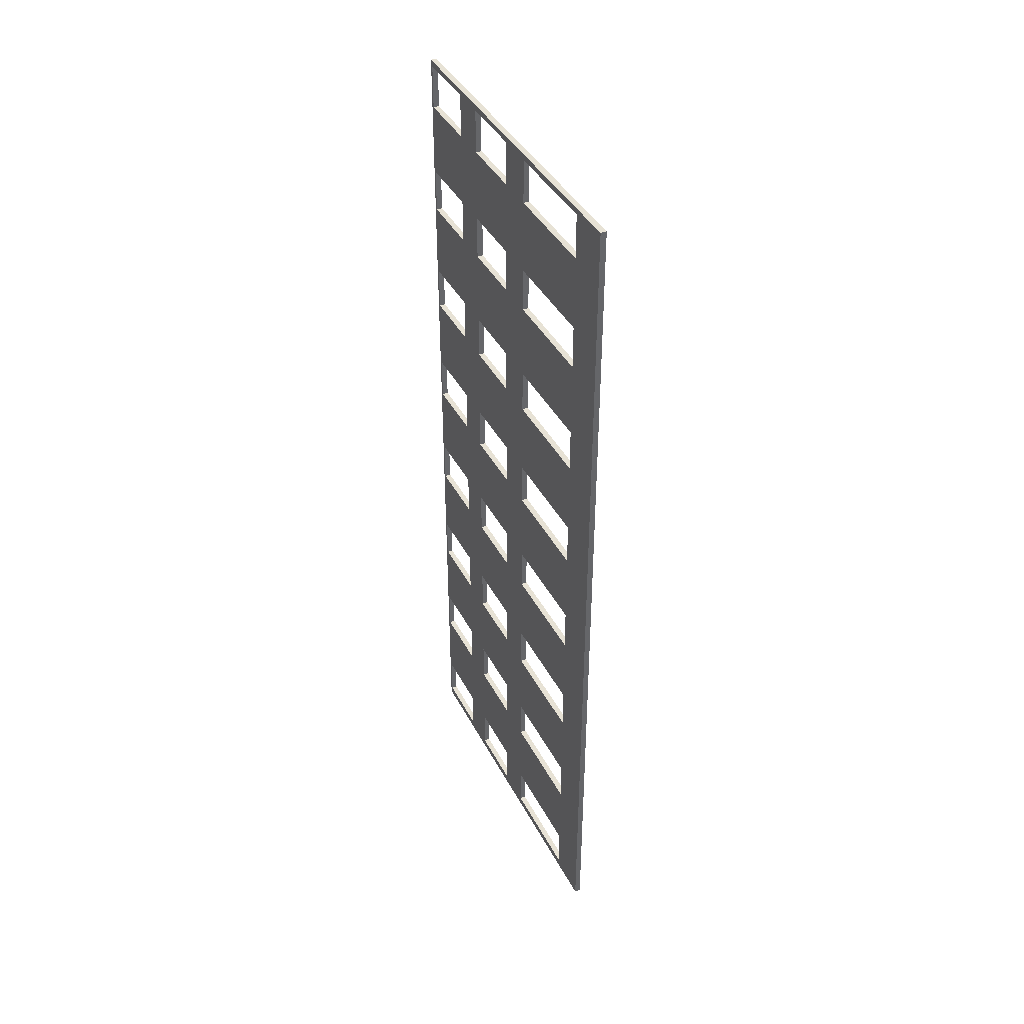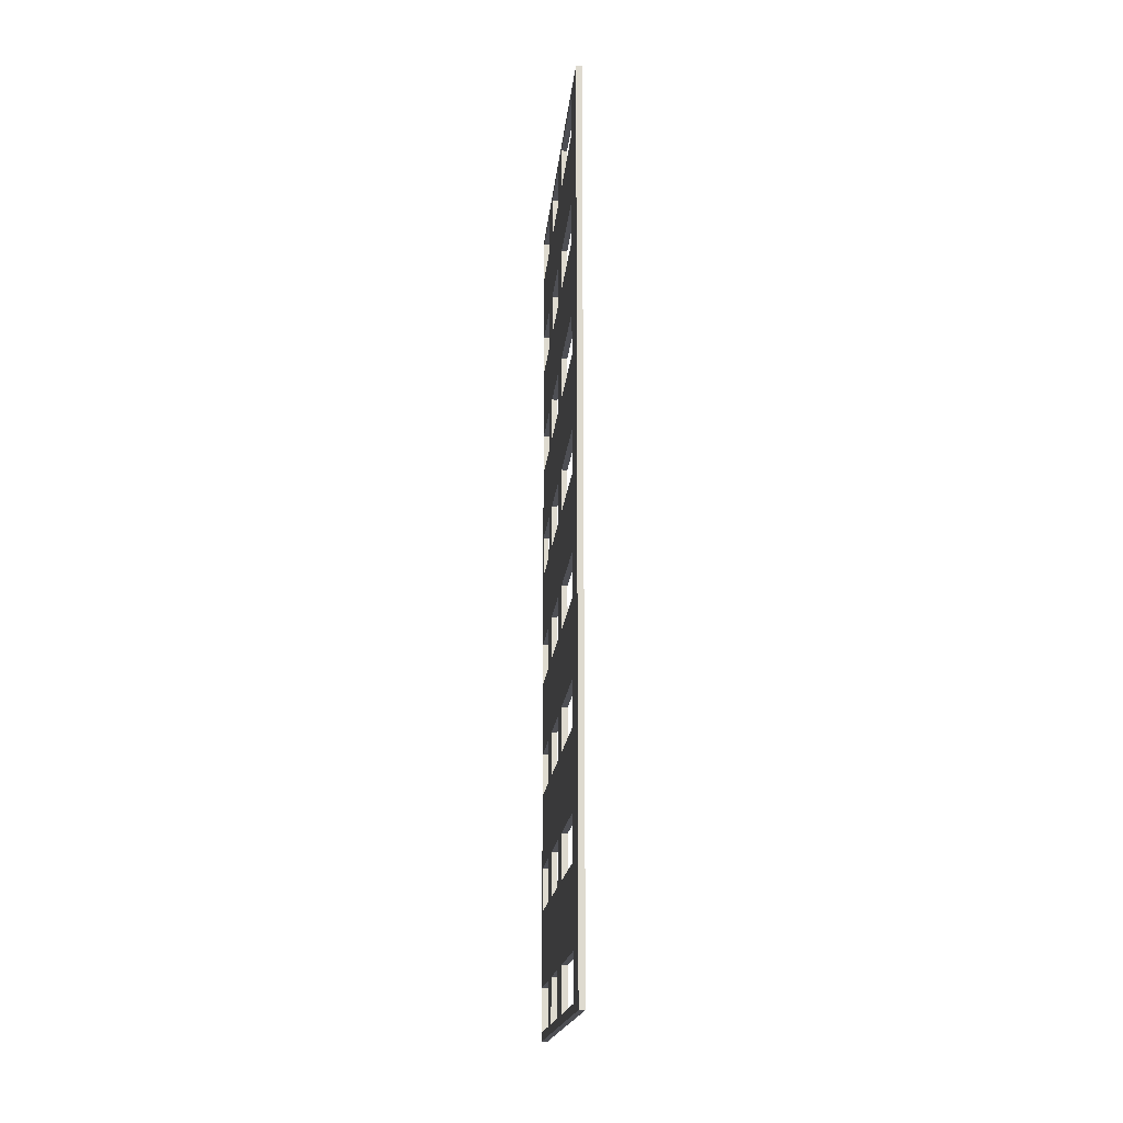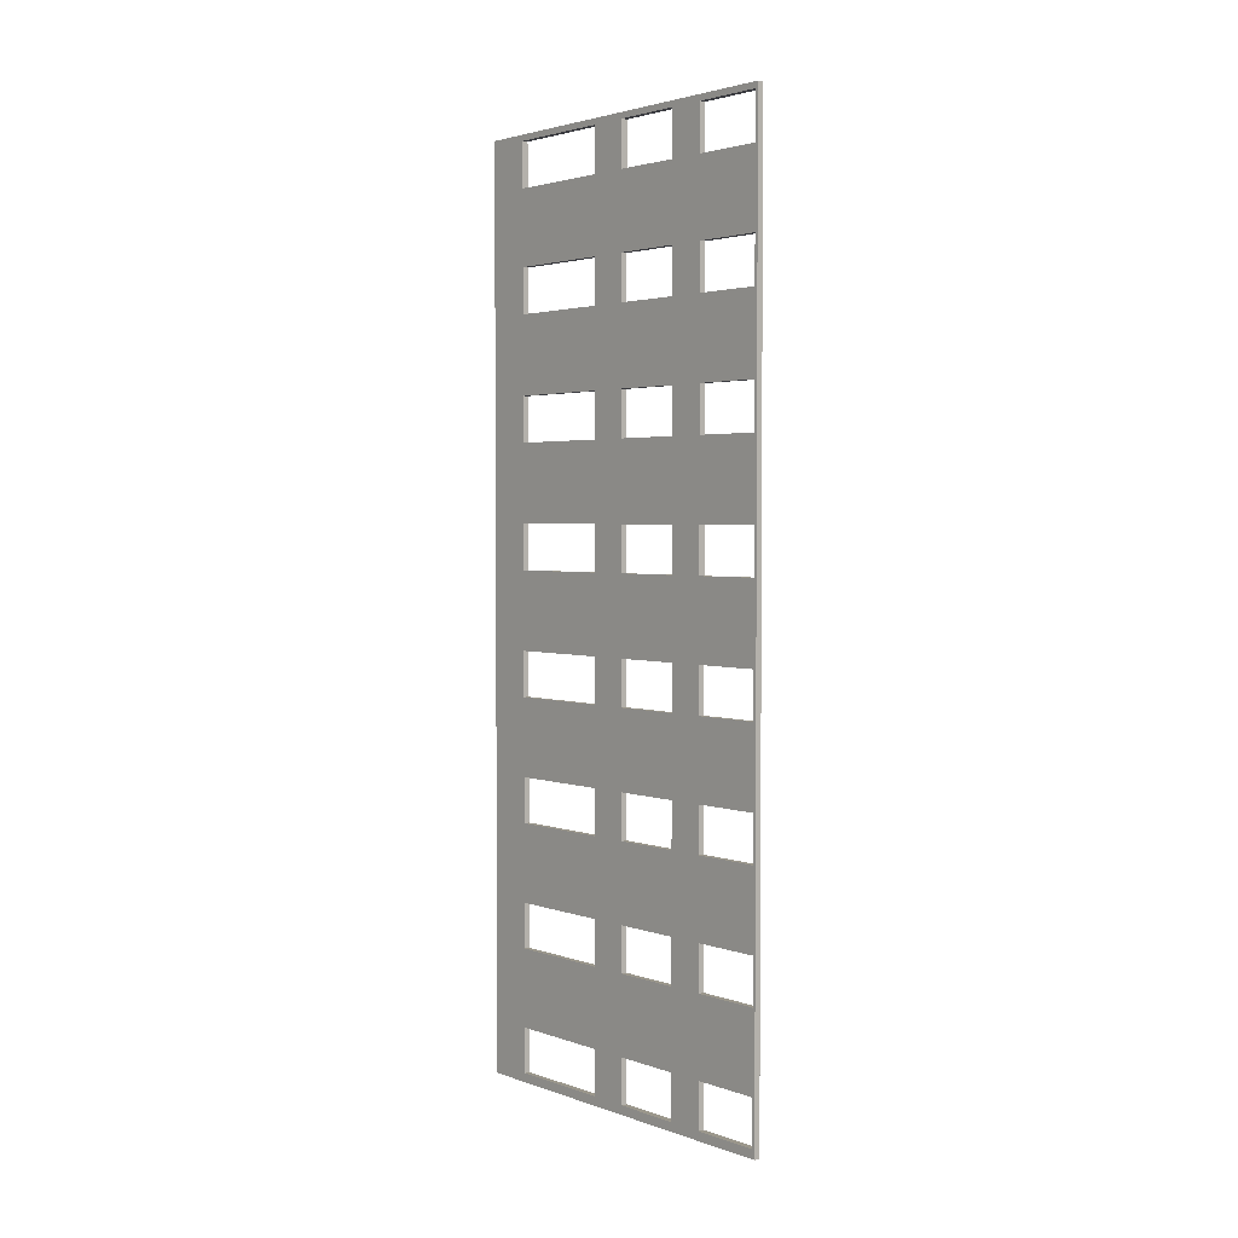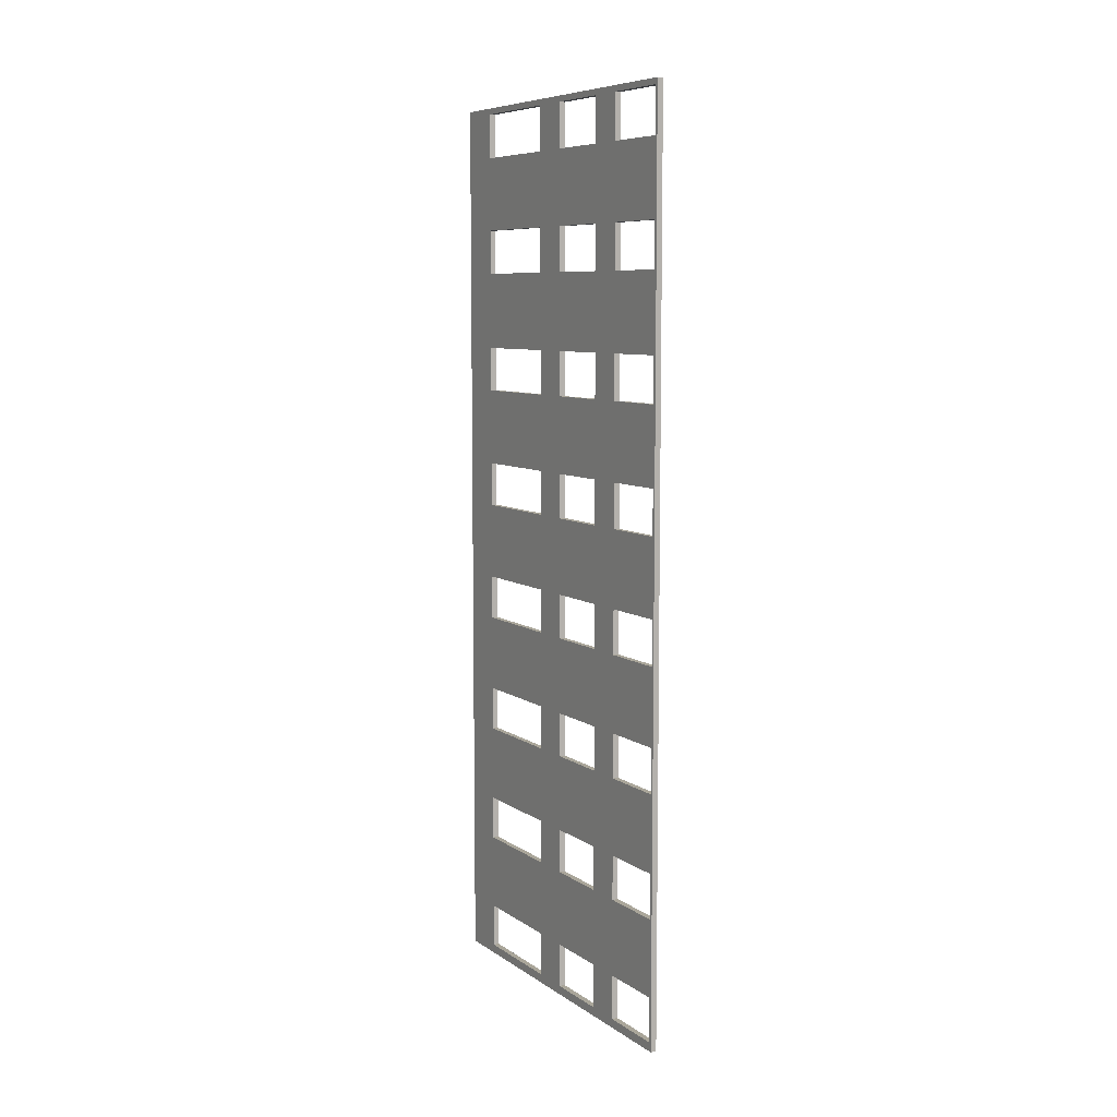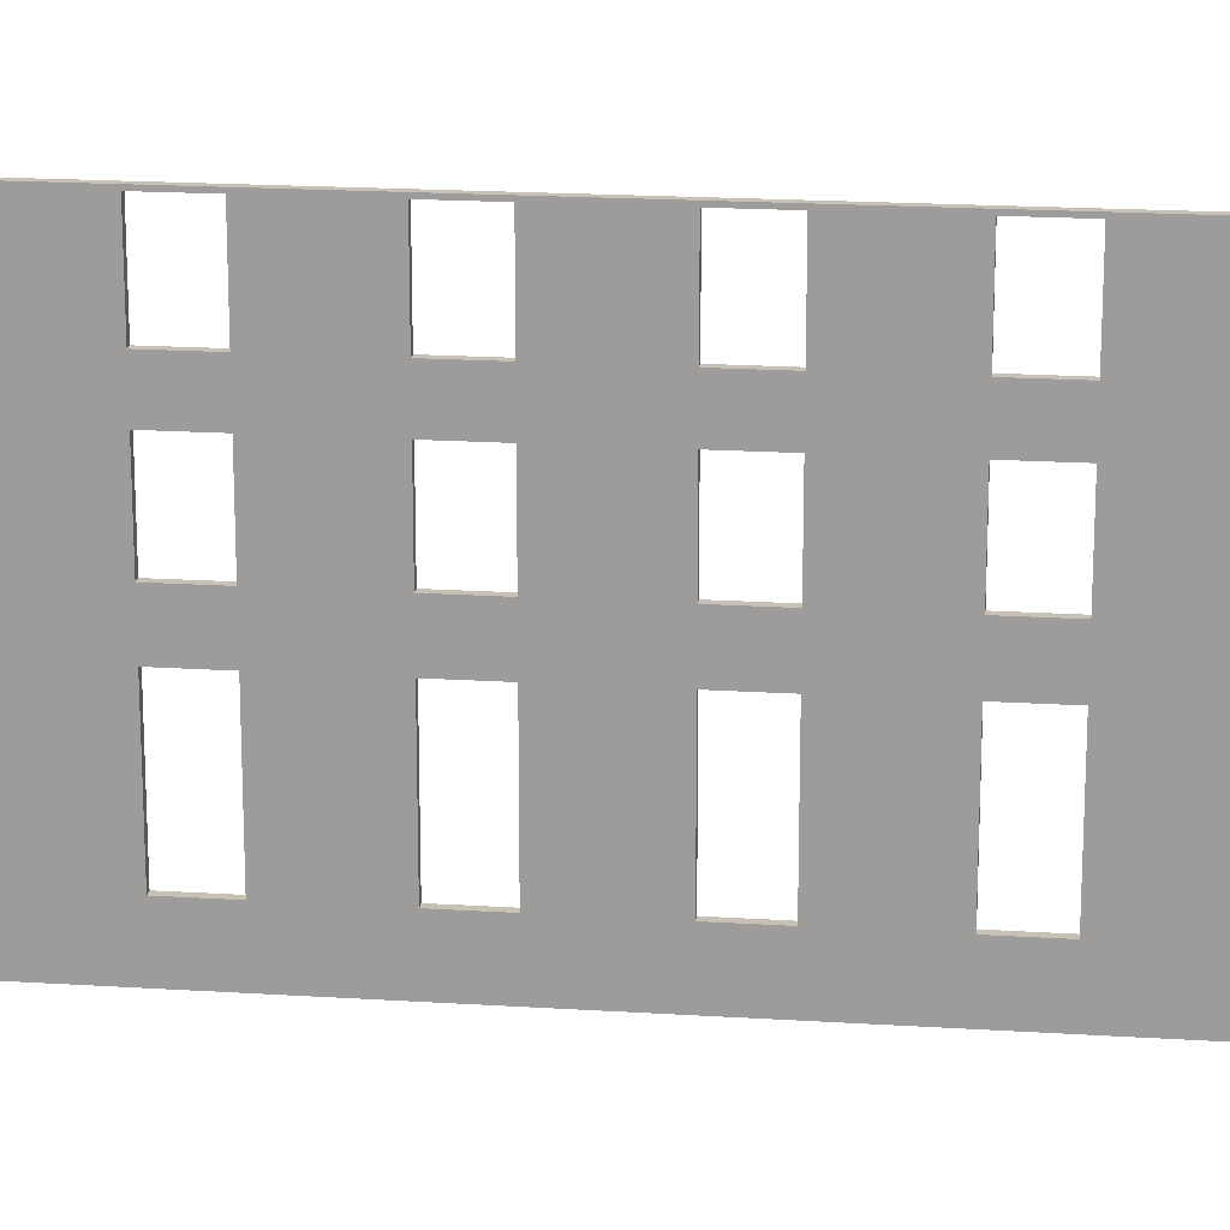
<metadata>
{"format":"obj","ext":"obj","renderer":"f3d","projection":"perspective","resolution":1024,"background":"white","views":[{"elev":40.4,"azim":-25.4,"up":"+Z"},{"elev":-18.3,"azim":-5.4,"up":"+Z"},{"elev":2.8,"azim":139.9,"up":"+Z"},{"elev":7.8,"azim":150.2,"up":"+Z"},{"elev":18.6,"azim":97.0,"up":"+Y"}]}
</metadata>
<code>
o Cube.5276_0037
v 1.878 0.369 -1.98
v 1.878 0 -1.98
v 1.884 0.369 -1.98
v 1.884 0 -1.98
v 1.878 0 -2.898
v 1.878 0.369 -2.898
v 1.884 0 -2.898
v 1.884 0.369 -2.898
v 1.884 0.261 -2.229
v 1.878 0.261 -2.475
v 1.884 0.261 -2.475
v 1.884 0.045 -2.721
v 1.878 0.261 -2.229
v 1.878 0.045 -2.721
v 1.884 0.153 -2.766
v 1.878 0.153 -2.766
v 1.884 0.192 -2.475
v 1.878 0.192 -2.475
v 1.884 0.366 -2.274
v 1.878 0.366 -2.274
v 1.884 0.153 -2.721
v 1.878 0.153 -2.721
v 1.884 0.192 -2.52
v 1.878 0.192 -2.52
v 1.878 0.297 -2.274
v 1.884 0.297 -2.274
v 1.884 0.261 -2.766
v 1.878 0.261 -2.766
v 1.878 0.366 -2.229
v 1.884 0.366 -2.229
v 1.878 0.192 -2.766
v 1.884 0.192 -2.766
v 1.884 0.261 -2.52
v 1.878 0.261 -2.52
v 1.884 0.297 -2.229
v 1.878 0.297 -2.229
v 1.878 0.261 -2.721
v 1.884 0.261 -2.721
v 1.878 0.297 -2.256
v 1.884 0.192 -2.721
v 1.878 0.192 -2.721
v 1.884 0.366 -2.52
v 1.878 0.366 -2.52
v 1.878 0.045 -2.106
v 1.878 0.153 -2.106
v 1.878 0.297 -2.52
v 1.878 0.192 -2.106
v 1.884 0.297 -2.52
v 1.878 0.261 -2.106
v 1.878 0.297 -2.106
v 1.878 0.045 -2.151
v 1.878 0.153 -2.151
v 1.878 0.153 -2.229
v 1.878 0.192 -2.229
v 1.878 0.192 -2.151
v 1.878 0.261 -2.249
v 1.878 0.045 -2.274
v 1.878 0.153 -2.274
v 1.878 0.045 -2.229
v 1.878 0.366 -2.475
v 1.884 0.366 -2.475
v 1.878 0.261 -2.151
v 1.878 0.297 -2.151
v 1.884 0.153 -2.397
v 1.878 0.153 -2.397
v 1.884 0.366 -2.766
v 1.878 0.366 -2.766
v 1.878 0.153 -2.352
v 1.878 0.192 -2.352
v 1.878 0.192 -2.274
v 1.878 0.045 -2.397
v 1.878 0.192 -2.397
v 1.878 0.153 -2.475
v 1.878 0.045 -2.475
v 1.884 0.297 -2.475
v 1.878 0.045 -2.352
v 1.884 0.045 -2.397
v 1.884 0.297 -2.766
v 1.878 0.045 -2.598
v 1.878 0.297 -2.475
v 1.878 0.045 -2.52
v 1.878 0.045 -2.643
v 1.878 0.045 -2.766
v 1.878 0.297 -2.766
v 1.884 0.153 -2.352
v 1.878 0.366 -2.721
v 1.884 0.366 -2.721
v 1.884 0.045 -2.352
v 1.884 0.297 -2.721
v 1.878 0.297 -2.721
v 1.884 0.153 -2.643
v 1.878 0.153 -2.643
v 1.884 0.045 -2.643
v 1.884 0.261 -2.397
v 1.878 0.261 -2.397
v 1.884 0.153 -2.889
v 1.878 0.153 -2.889
v 1.878 0.153 -2.598
v 1.884 0.153 -2.598
v 1.884 0.192 -2.397
v 1.878 0.045 -2.889
v 1.884 0.045 -2.889
v 1.884 0.045 -2.598
v 1.878 0.261 -2.352
v 1.884 0.261 -2.352
v 1.878 0.153 -2.844
v 1.884 0.153 -2.844
v 1.884 0.192 -2.352
v 1.884 0.045 -2.844
v 1.878 0.045 -2.844
v 1.884 0.261 -2.643
v 1.878 0.261 -2.643
v 1.878 0.192 -2.643
v 1.884 0.192 -2.643
v 1.884 0.366 -2.397
v 1.878 0.366 -2.397
v 1.878 0.366 -2.106
v 1.884 0.261 -2.889
v 1.878 0.366 -2.151
v 1.878 0.261 -2.889
v 1.878 0.261 -2.274
v 1.878 0.297 -2.352
v 1.878 0.261 -2.598
v 1.878 0.366 -2.352
v 1.884 0.261 -2.598
v 1.878 0.192 -2.889
v 1.878 0.297 -2.397
v 1.884 0.192 -2.889
v 1.884 0.297 -2.397
v 1.884 0.192 -2.598
v 1.878 0.192 -2.598
v 1.878 0.261 -2.844
v 1.884 0.261 -2.844
v 1.884 0.366 -2.352
v 1.878 0.153 -2.52
v 1.884 0.192 -2.844
v 1.878 0.297 -2.598
v 1.878 0.192 -2.844
v 1.878 0.366 -2.598
v 1.884 0.297 -2.352
v 1.884 0.261 -2.62
v 1.878 0.297 -2.643
v 1.878 0.366 -2.643
v 1.884 0.366 -2.643
v 1.878 0.297 -2.844
v 1.878 0.366 -2.844
v 1.878 0.366 -2.889
v 1.878 0.297 -2.889
v 1.884 0.366 -2.889
v 1.884 0.297 -2.643
v 1.884 0.153 -2.52
v 1.884 0.297 -2.889
v 1.884 0.366 -2.598
v 1.884 0.045 -2.52
v 1.884 0.297 -2.598
v 1.884 0.366 -2.844
v 1.884 0.153 -2.475
v 1.884 0.297 -2.62
v 1.884 0.297 -2.844
v 1.884 0.045 -2.475
v 1.884 0.045 -2.766
v 1.884 0.153 -2.106
v 1.884 0.192 -2.106
v 1.884 0.297 -2.106
v 1.884 0.261 -2.106
v 1.884 0.366 -2.106
v 1.884 0.153 -2.151
v 1.884 0.192 -2.151
v 1.884 0.261 -2.151
v 1.884 0.297 -2.151
v 1.884 0.366 -2.151
v 1.884 0.153 -2.229
v 1.884 0.192 -2.229
v 1.884 0.153 -2.274
v 1.884 0.192 -2.274
v 1.884 0.261 -2.274
v 1.884 0.045 -2.106
v 1.884 0.045 -2.151
v 1.884 0.045 -2.274
v 1.884 0.045 -2.229
v 1.878 0.045 -2.031
v 1.878 0.045 -1.986
v 1.878 0.153 -1.986
v 1.878 0.192 -1.986
v 1.878 0.261 -1.986
v 1.878 0.297 -1.986
v 1.878 0.297 -2.031
v 1.878 0.261 -2.031
v 1.878 0.192 -2.031
v 1.878 0.153 -2.031
v 1.884 0.153 -2.031
v 1.878 0.366 -1.986
v 1.878 0.366 -2.031
v 1.884 0.045 -2.031
v 1.884 0.153 -1.986
v 1.884 0.045 -1.986
v 1.884 0.192 -1.986
v 1.884 0.261 -1.986
v 1.884 0.297 -1.986
v 1.884 0.297 -2.031
v 1.884 0.261 -2.031
v 1.884 0.192 -2.031
v 1.884 0.366 -1.986
v 1.884 0.366 -2.031
f 2 3 1
f 8 5 6
f 8 1 3
f 62 50 63
f 70 121 69
f 10 46 34
f 104 127 95
f 22 31 16
f 142 86 90
f 6 126 120
f 1 186 185
f 119 1 29
f 138 28 132
f 37 84 28
f 5 4 2
f 169 9 35
f 11 48 75
f 125 158 155
f 4 195 197
f 3 19 134
f 105 129 140
f 85 179 88
f 17 100 64
f 21 32 40
f 118 8 152
f 21 93 12
f 52 178 167
f 44 162 177
f 51 177 178
f 52 162 45
f 62 168 169
f 47 165 163
f 55 163 168
f 62 165 49
f 119 170 171
f 50 166 164
f 63 164 170
f 119 166 117
f 58 179 174
f 59 172 180
f 57 180 179
f 58 172 53
f 175 121 70
f 54 9 173
f 70 173 175
f 9 13 56
f 26 20 25
f 30 36 29
f 26 39 35
f 19 29 20
f 77 65 71
f 76 85 88
f 71 88 77
f 65 85 68
f 100 95 72
f 105 69 104
f 72 108 100
f 94 104 95
f 129 116 127
f 122 134 140
f 127 140 129
f 116 134 124
f 154 135 81
f 74 157 160
f 81 160 154
f 135 157 73
f 34 23 33
f 11 18 10
f 24 17 23
f 11 34 33
f 48 43 46
f 61 80 60
f 46 75 48
f 42 60 43
f 93 92 82
f 79 99 103
f 82 103 93
f 91 98 92
f 114 112 113
f 125 131 123
f 113 130 114
f 112 141 123
f 143 150 144
f 137 153 155
f 137 158 142
f 143 153 139
f 16 161 15
f 14 21 12
f 83 12 161
f 21 16 15
f 32 28 31
f 38 41 37
f 31 40 32
f 27 37 28
f 78 67 84
f 87 90 86
f 84 89 78
f 66 86 67
f 102 97 101
f 107 110 106
f 101 109 102
f 96 106 97
f 128 120 126
f 133 138 132
f 126 136 128
f 118 132 120
f 147 152 149
f 145 156 159
f 148 159 152
f 147 156 146
f 190 194 191
f 182 195 196
f 181 196 194
f 190 195 183
f 188 202 201
f 184 198 197
f 189 197 202
f 188 198 185
f 200 193 187
f 186 203 199
f 187 199 200
f 193 203 192
f 2 4 3
f 8 7 5
f 8 6 1
f 62 49 50
f 46 137 123
f 137 142 123
f 142 112 123
f 131 98 135
f 98 79 81
f 98 81 135
f 46 123 34
f 123 131 34
f 24 34 131
f 73 74 71
f 131 135 24
f 135 73 24
f 80 10 127
f 10 18 95
f 80 127 116
f 60 80 116
f 18 24 73
f 73 71 65
f 68 76 57
f 18 73 65
f 68 57 58
f 18 65 72
f 65 68 72
f 127 10 95
f 72 95 18
f 68 58 69
f 72 68 69
f 53 59 51
f 58 53 70
f 122 104 25
f 104 69 121
f 25 104 121
f 69 58 70
f 53 51 52
f 52 45 47
f 55 54 52
f 54 70 53
f 52 54 53
f 52 47 55
f 39 25 121
f 121 56 39
f 10 80 46
f 104 122 127
f 22 41 31
f 142 143 86
f 148 147 6
f 6 5 126
f 5 101 97
f 97 106 138
f 5 97 126
f 132 145 148
f 97 138 126
f 120 132 148
f 120 148 6
f 182 2 183
f 2 1 184
f 183 2 184
f 1 192 186
f 185 184 1
f 193 192 1
f 1 6 60
f 6 147 146
f 146 145 84
f 145 132 28
f 6 146 67
f 145 28 84
f 84 67 146
f 185 186 187
f 188 185 187
f 188 187 49
f 187 193 50
f 188 49 47
f 183 184 189
f 189 188 47
f 190 183 189
f 2 182 181
f 190 189 47
f 5 2 74
f 2 181 44
f 181 190 45
f 110 101 5
f 31 138 106
f 31 106 16
f 106 110 16
f 83 16 110
f 41 22 113
f 22 14 92
f 113 22 92
f 83 110 5
f 37 41 113
f 14 83 5
f 86 143 6
f 143 139 6
f 6 139 43
f 6 67 86
f 90 37 112
f 112 142 90
f 98 131 113
f 113 112 37
f 92 98 113
f 81 79 5
f 79 82 5
f 74 81 5
f 82 92 14
f 139 137 46
f 43 60 6
f 60 116 1
f 139 46 43
f 82 14 5
f 76 71 2
f 71 74 2
f 116 124 1
f 51 59 2
f 59 57 2
f 2 57 76
f 124 122 25
f 124 25 20
f 47 45 190
f 45 44 181
f 44 51 2
f 1 124 20
f 1 20 29
f 36 39 56
f 13 54 55
f 36 56 13
f 50 49 187
f 117 50 193
f 62 63 13
f 63 119 36
f 13 63 36
f 117 193 1
f 55 62 13
f 119 117 1
f 29 36 119
f 138 31 28
f 37 90 84
f 5 7 4
f 168 163 162
f 167 172 168
f 172 174 173
f 168 172 173
f 168 162 167
f 164 165 169
f 170 164 169
f 174 175 173
f 9 176 26
f 9 26 35
f 168 173 9
f 171 170 35
f 170 169 35
f 169 168 9
f 35 30 171
f 11 33 48
f 125 141 158
f 203 3 199
f 3 4 197
f 199 3 198
f 4 196 195
f 195 191 202
f 197 198 3
f 195 202 197
f 150 158 141
f 111 114 40
f 114 91 21
f 150 141 111
f 144 150 89
f 150 111 38
f 38 111 40
f 114 21 40
f 38 89 150
f 89 87 144
f 66 78 159
f 153 144 8
f 144 87 8
f 153 8 42
f 66 159 156
f 87 66 8
f 156 149 8
f 66 156 8
f 8 3 61
f 3 203 204
f 200 199 198
f 200 198 201
f 202 191 163
f 191 194 162
f 202 163 165
f 204 200 164
f 200 201 165
f 201 202 165
f 200 165 164
f 194 196 4
f 4 7 160
f 7 102 109
f 7 109 161
f 107 96 128
f 136 133 27
f 107 128 136
f 42 8 61
f 130 125 33
f 125 155 33
f 109 107 15
f 107 136 32
f 136 27 32
f 32 15 107
f 15 161 109
f 155 153 48
f 33 155 48
f 33 23 130
f 42 48 153
f 12 93 7
f 93 103 7
f 7 103 154
f 7 161 12
f 11 75 94
f 75 61 129
f 94 75 129
f 115 129 61
f 103 99 151
f 154 160 7
f 160 77 4
f 103 151 154
f 115 61 3
f 105 140 176
f 140 134 26
f 105 176 175
f 134 115 3
f 108 105 175
f 174 85 108
f 26 176 140
f 175 174 108
f 77 88 4
f 88 179 4
f 180 172 167
f 4 179 180
f 180 167 178
f 177 162 194
f 162 163 191
f 4 180 178
f 4 178 177
f 194 4 177
f 164 166 204
f 166 171 3
f 171 30 3
f 19 26 134
f 3 204 166
f 30 19 3
f 105 94 129
f 85 174 179
f 151 99 130
f 99 91 130
f 91 114 130
f 130 23 151
f 23 17 157
f 77 160 157
f 157 151 23
f 17 11 94
f 64 77 157
f 108 85 64
f 17 94 100
f 100 108 64
f 64 157 17
f 21 15 32
f 78 89 38
f 38 27 78
f 27 133 78
f 118 128 8
f 128 96 7
f 8 128 7
f 96 102 7
f 78 133 159
f 133 118 159
f 152 159 118
f 8 149 152
f 21 91 93
f 52 51 178
f 44 45 162
f 51 44 177
f 52 167 162
f 62 55 168
f 47 49 165
f 55 47 163
f 62 169 165
f 119 63 170
f 50 117 166
f 63 50 164
f 119 171 166
f 58 57 179
f 59 53 172
f 57 59 180
f 58 174 172
f 175 176 121
f 54 13 9
f 70 54 173
f 56 121 176
f 176 9 56
f 26 19 20
f 30 35 36
f 25 39 26
f 39 36 35
f 19 30 29
f 77 64 65
f 76 68 85
f 71 76 88
f 65 64 85
f 100 94 95
f 105 108 69
f 72 69 108
f 94 105 104
f 129 115 116
f 122 124 134
f 127 122 140
f 116 115 134
f 154 151 135
f 74 73 157
f 81 74 160
f 135 151 157
f 34 24 23
f 11 17 18
f 24 18 17
f 11 10 34
f 48 42 43
f 61 75 80
f 46 80 75
f 42 61 60
f 93 91 92
f 79 98 99
f 82 79 103
f 91 99 98
f 114 111 112
f 125 130 131
f 113 131 130
f 111 141 112
f 141 125 123
f 143 142 150
f 137 139 153
f 155 158 137
f 158 150 142
f 143 144 153
f 16 83 161
f 14 22 21
f 83 14 12
f 21 22 16
f 32 27 28
f 38 40 41
f 31 41 40
f 27 38 37
f 78 66 67
f 87 89 90
f 84 90 89
f 66 87 86
f 102 96 97
f 107 109 110
f 101 110 109
f 96 107 106
f 128 118 120
f 133 136 138
f 126 138 136
f 118 133 132
f 147 148 152
f 145 146 156
f 148 145 159
f 147 149 156
f 190 181 194
f 182 183 195
f 181 182 196
f 190 191 195
f 188 189 202
f 184 185 198
f 189 184 197
f 188 201 198
f 200 204 193
f 186 192 203
f 187 186 199
f 193 204 203

</code>
